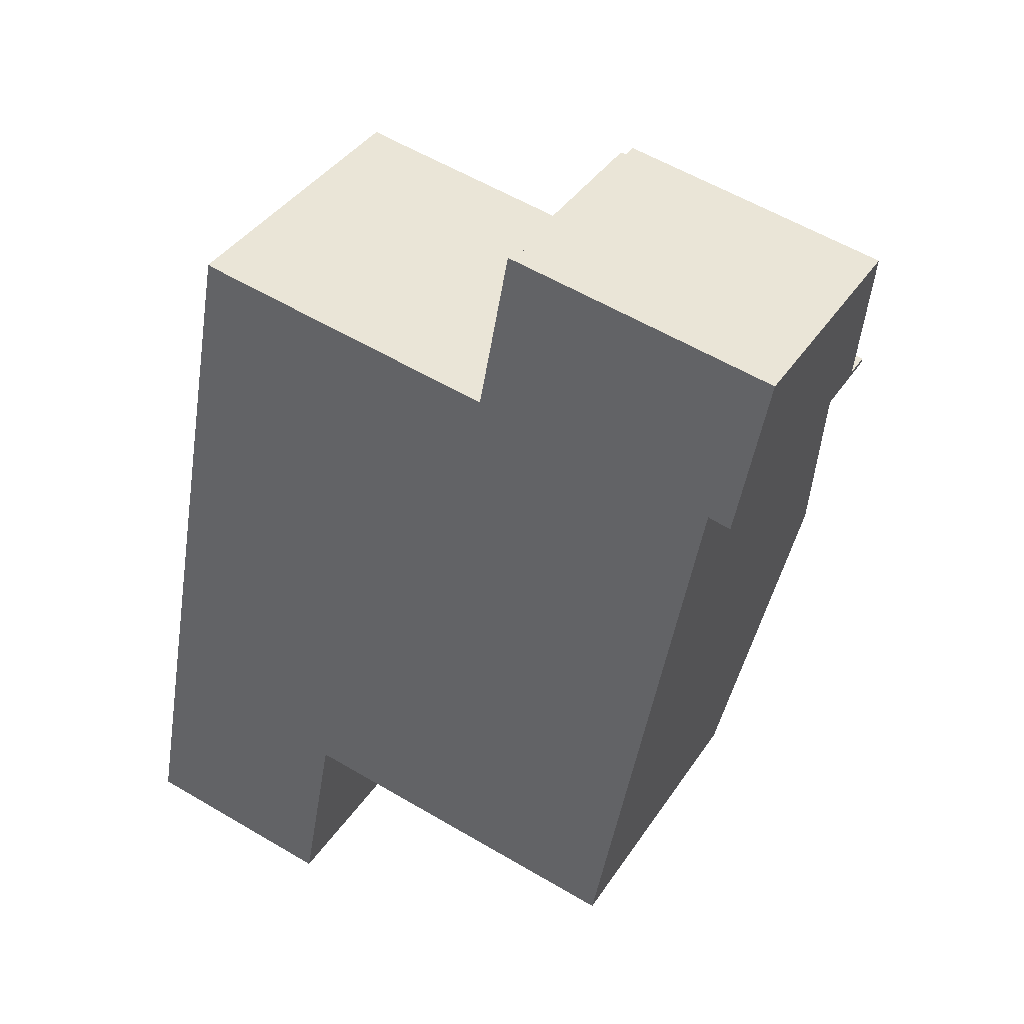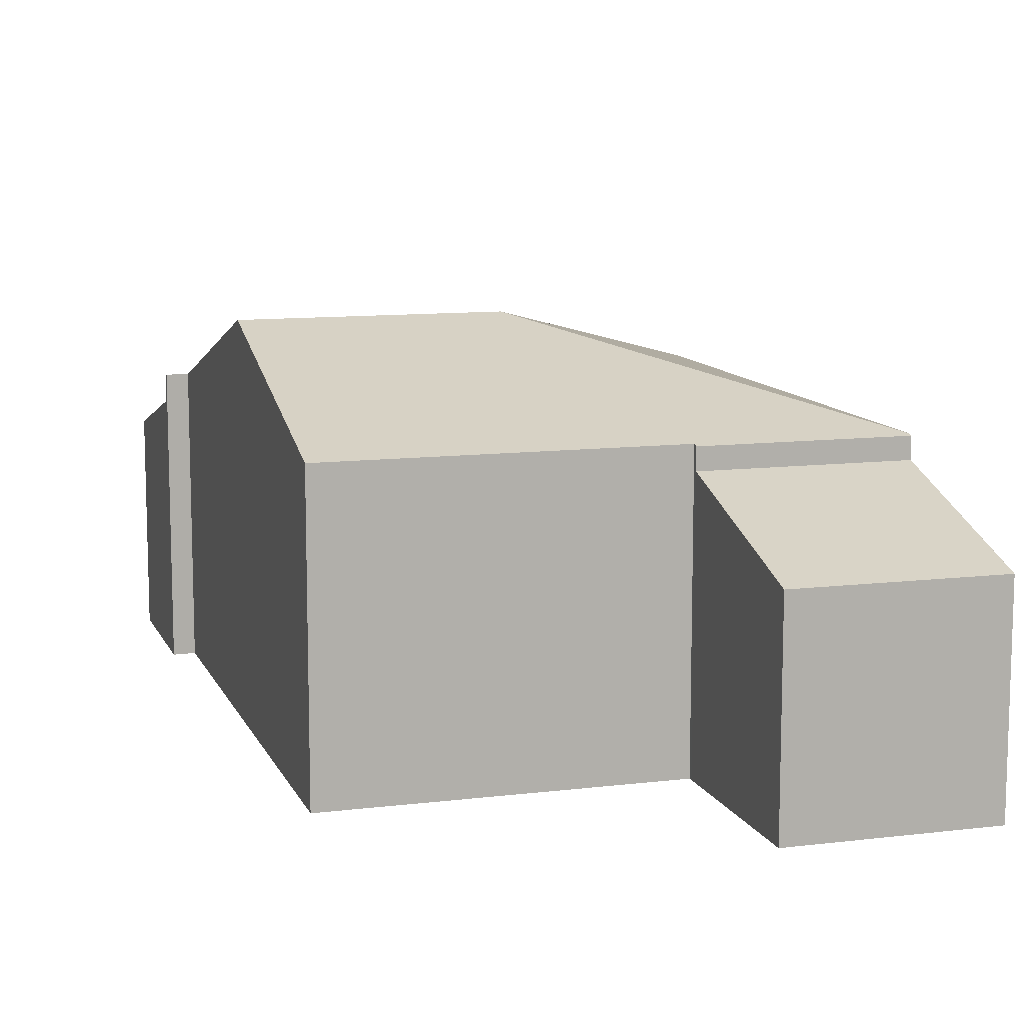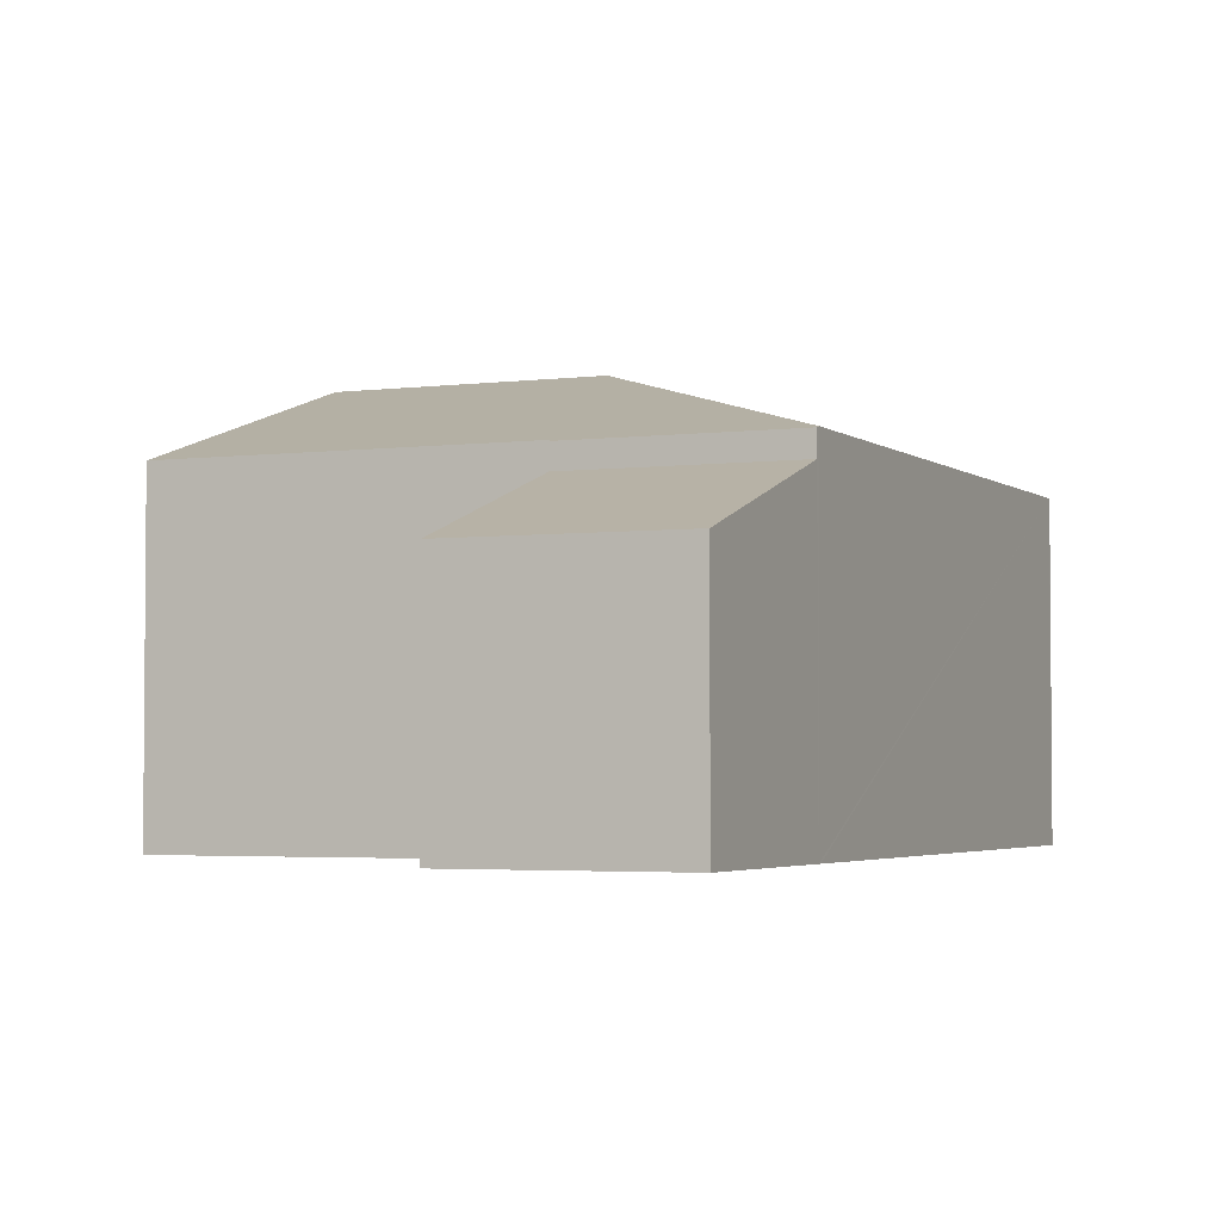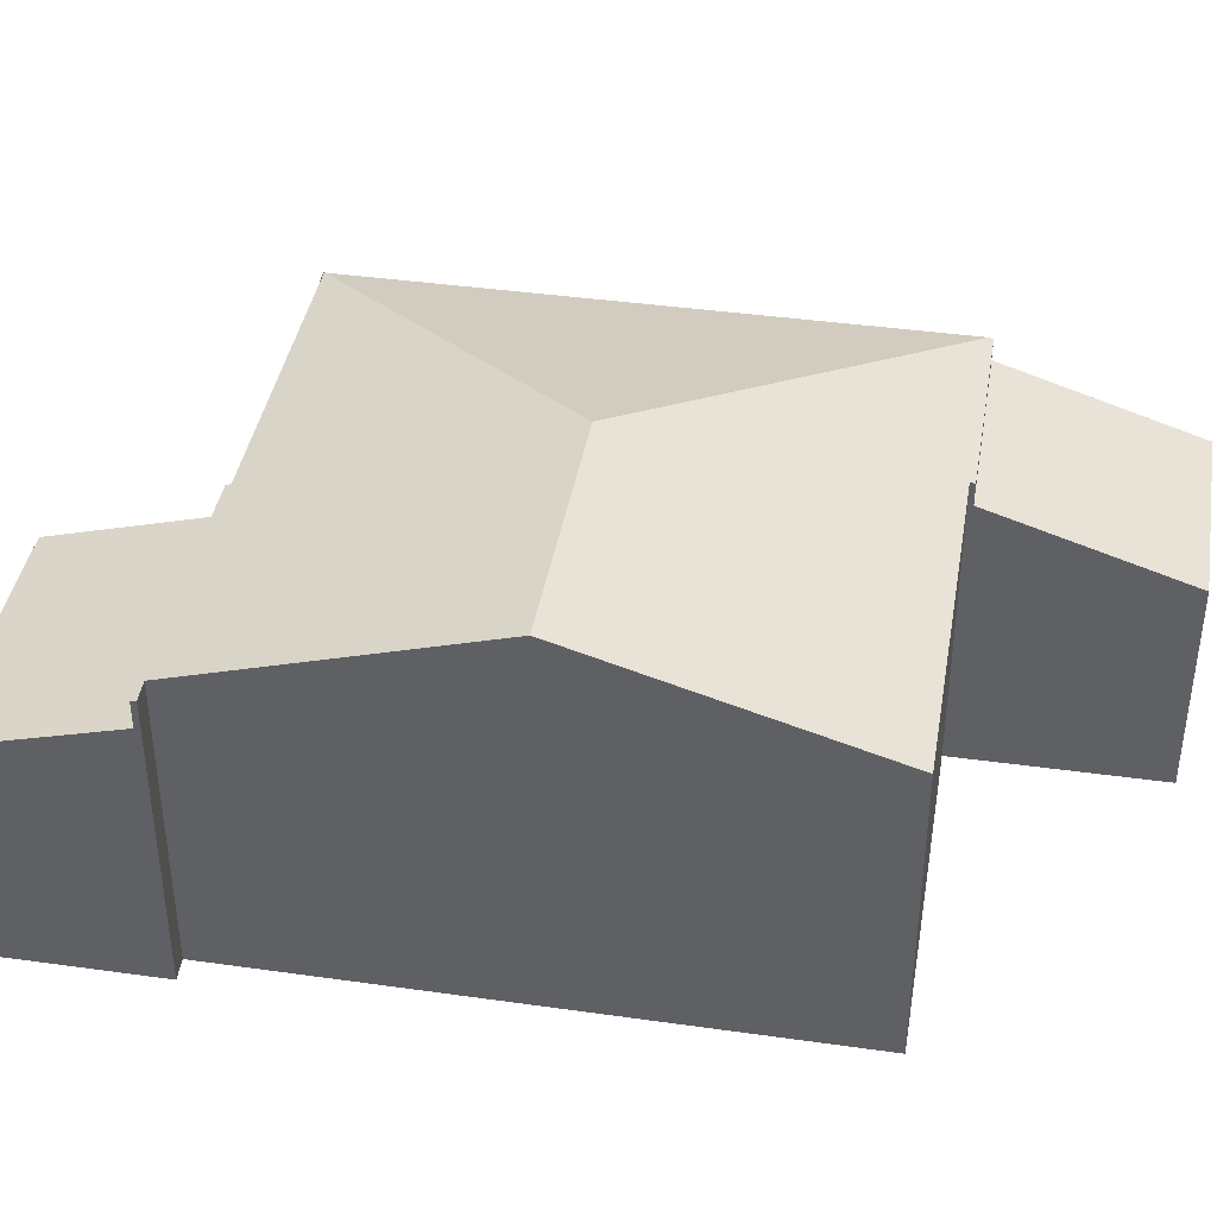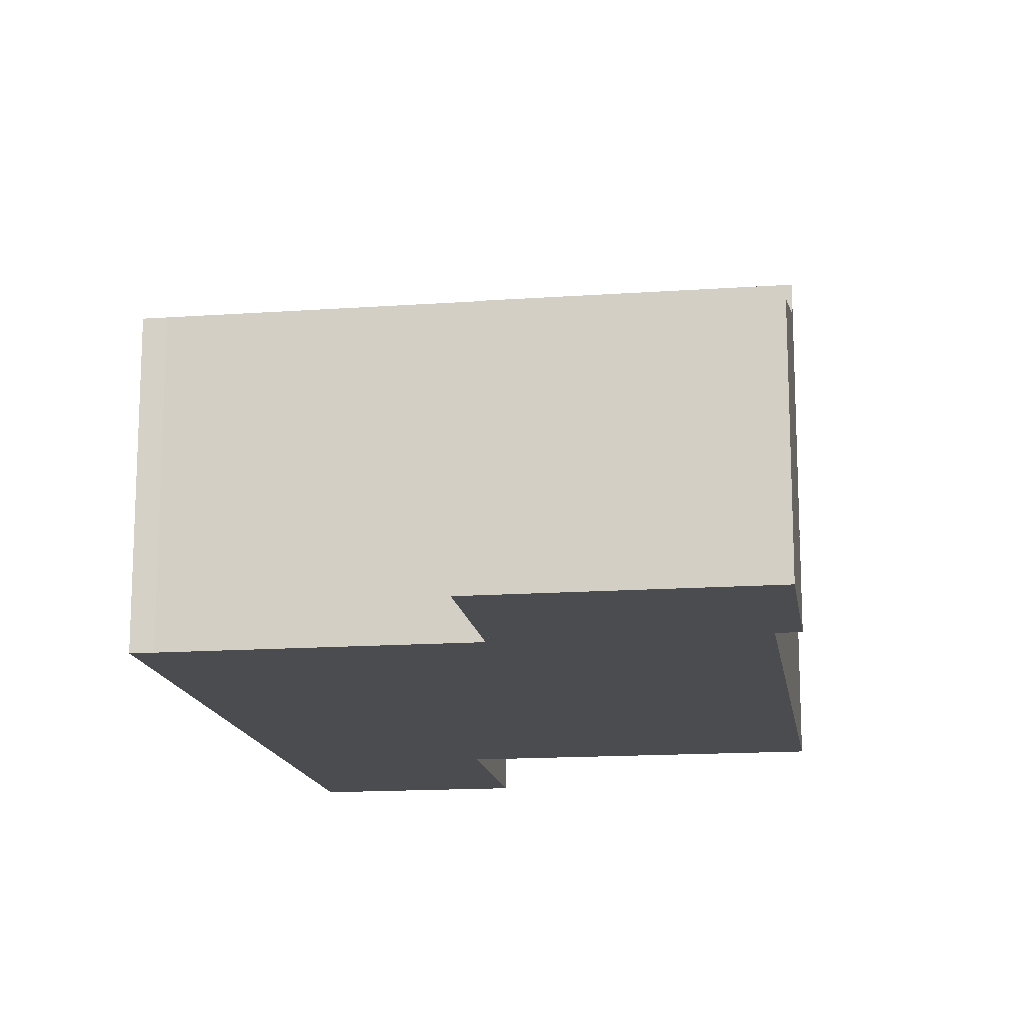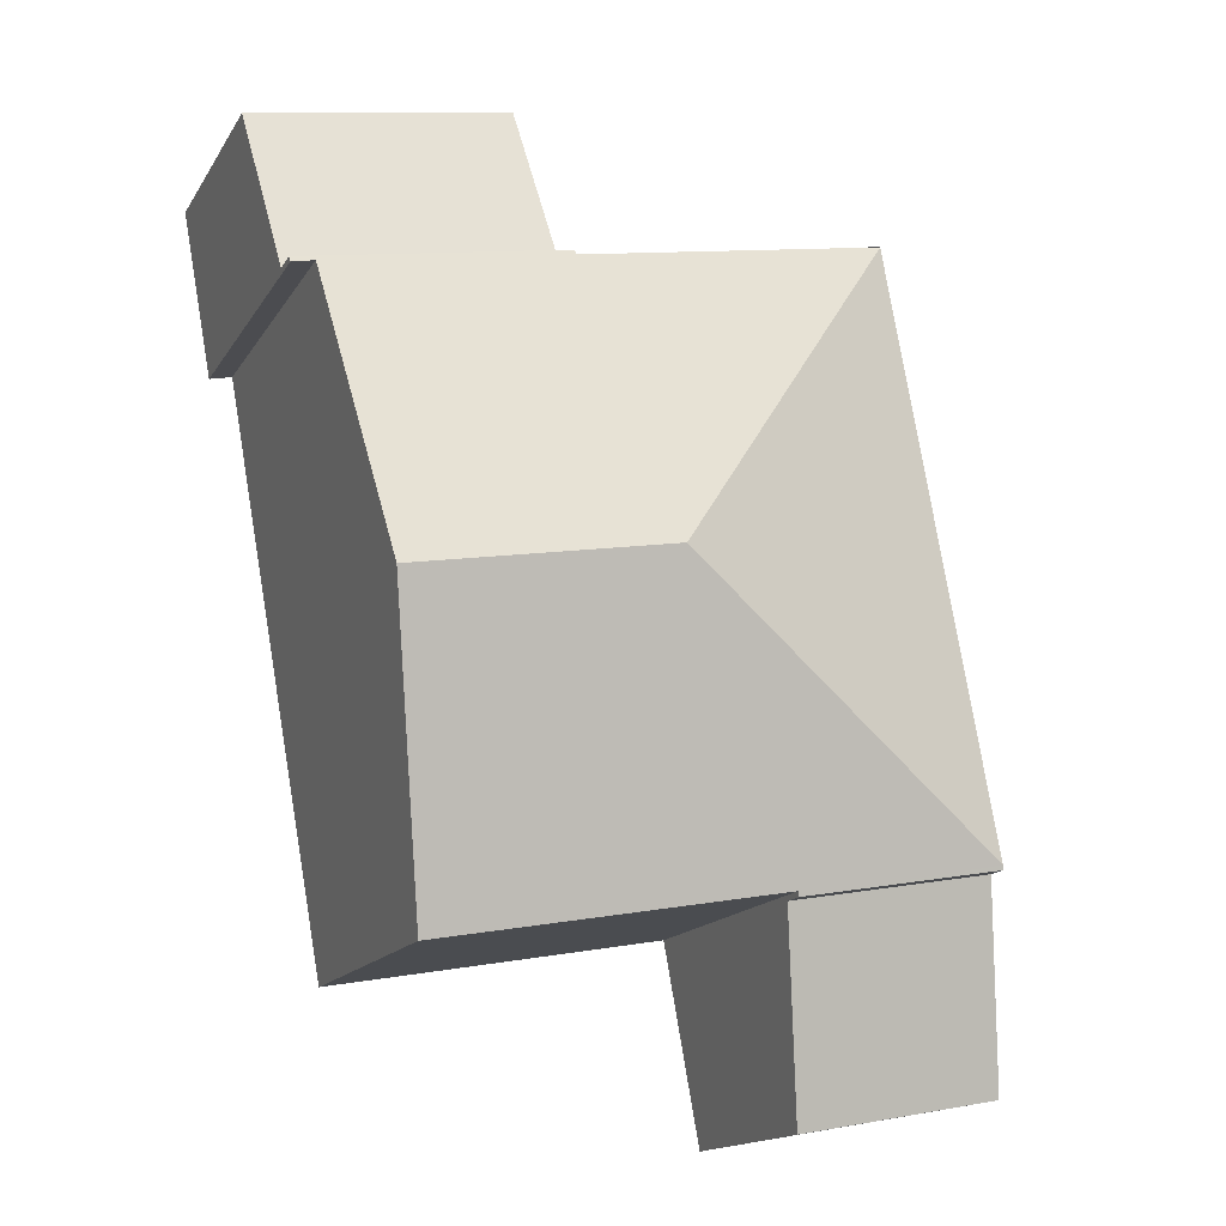
<metadata>
{"format":"obj","ext":"obj","renderer":"f3d","projection":"perspective","resolution":1024,"background":"white","views":[{"elev":38.5,"azim":29.7,"up":"+Z"},{"elev":10.8,"azim":173.3,"up":"+Y"},{"elev":-3.2,"azim":-145.6,"up":"+Y"},{"elev":40.4,"azim":110.0,"up":"+Y"},{"elev":-15.2,"azim":18.8,"up":"+Y"},{"elev":-15.6,"azim":158.6,"up":"+Z"}]}
</metadata>
<code>
v  0.703 5.931 3.884
v  4.645 5.905 3.082
v  0.688 5.905 3.798
v  4.663 5.935 3.18
v  7.379 7.661 8.523
v  6.753 5.935 2.801
v  11.33 5.935 1.973
v  12.34 7.661 7.625
v  7.777 7.661 8.451
v  2.757 5.935 15.19
v  3.176 5.935 15.12
v  8.701 5.935 14.12
v  8.719 5.905 14.22
v  8.82 5.905 14.2
v  13.35 5.931 13.29
v  13.8 5.904 13.3
v  13.78 5.937 13.19
v  13.8 -8.141e-16 13.3
v  8.82 -8.694e-16 14.2
v  8.719 -8.705e-16 14.22
v  2.76 5.93 15.21
v  3.176 -9.257e-16 15.12
v  2.76 -9.313e-16 15.21
v  8.701 -8.645e-16 14.12
v  13.78 -8.076e-16 13.19
v  13.35 -8.137e-16 13.29
v  12.34 -4.669e-16 7.625
v  11.33 -1.208e-16 1.973
v  4.663 -1.947e-16 3.18
v  4.645 -1.887e-16 3.082
v  6.753 -1.715e-16 2.801
v  0.688 -2.326e-16 3.798
v  0.703 -2.378e-16 3.884
v  2.757 -9.302e-16 15.19
v  9.292 4.204 17.38
v  8.82 4.204 14.2
v  8.719 4.204 14.22
v  9.394 4.204 17.36
v  9.292 -1.064e-15 17.38
v  9.394 -1.063e-15 17.36
v  13.8 5.379 13.3
v  9.394 4.484 17.36
v  14.38 4.484 16.46
v  8.82 5.379 14.2
v  14.38 -1.008e-15 16.46
v  0 4.235 2.593e-16
v  4.051 4.404 -0.2
v  3.958 4.236 -0.716
v  4.645 5.473 3.082
v  0.688 5.473 3.798
v  0.102 4.42 0.566
v  0 0 0
v  0.102 -3.466e-17 0.566
v  3.958 4.384e-17 -0.716
v  4.051 1.225e-17 -0.2
g defaultobject
f 1 2 3
f 2 1 4
f 4 1 5
f 4 5 6
f 6 5 7
f 7 5 8
f 8 5 9
f 5 1 10
f 11 5 10
f 5 11 12
f 5 12 9
f 9 12 13
f 9 13 14
f 9 14 8
f 8 14 15
f 15 14 16
f 15 16 17
f 14 18 16
f 18 14 13
f 18 13 19
f 19 13 20
f 21 22 11
f 22 21 23
f 22 12 11
f 12 22 24
f 16 25 17
f 25 16 18
f 26 8 15
f 8 26 7
f 7 26 27
f 7 27 28
f 29 2 4
f 2 29 30
f 25 15 17
f 15 25 26
f 28 6 7
f 6 28 4
f 4 28 29
f 29 28 31
f 30 3 2
f 3 30 32
f 32 1 3
f 1 32 10
f 10 32 33
f 10 33 34
f 10 34 21
f 21 34 23
f 24 13 12
f 13 24 20
f 30 33 32
f 33 30 34
f 34 30 29
f 34 29 31
f 34 31 28
f 34 28 27
f 34 27 23
f 23 27 22
f 22 27 24
f 24 27 26
f 24 26 20
f 20 26 19
f 19 26 18
f 18 26 25
f 35 36 37
f 36 35 38
f 39 38 35
f 38 39 40
f 40 36 38
f 36 40 19
f 19 37 36
f 37 19 20
f 20 35 37
f 35 20 39
f 20 40 39
f 40 20 19
f 41 42 43
f 42 41 44
f 19 42 44
f 42 19 40
f 40 43 42
f 43 40 45
f 43 18 41
f 18 43 45
f 18 44 41
f 44 18 19
f 18 40 19
f 40 18 45
f 46 47 48
f 47 46 49
f 49 46 50
f 50 46 51
f 51 32 50
f 32 51 46
f 32 46 52
f 32 52 53
f 32 49 50
f 49 32 30
f 30 47 49
f 47 30 48
f 48 30 54
f 54 30 55
f 54 46 48
f 46 54 52
f 53 30 32
f 30 53 52
f 30 52 55
f 55 52 54

</code>
